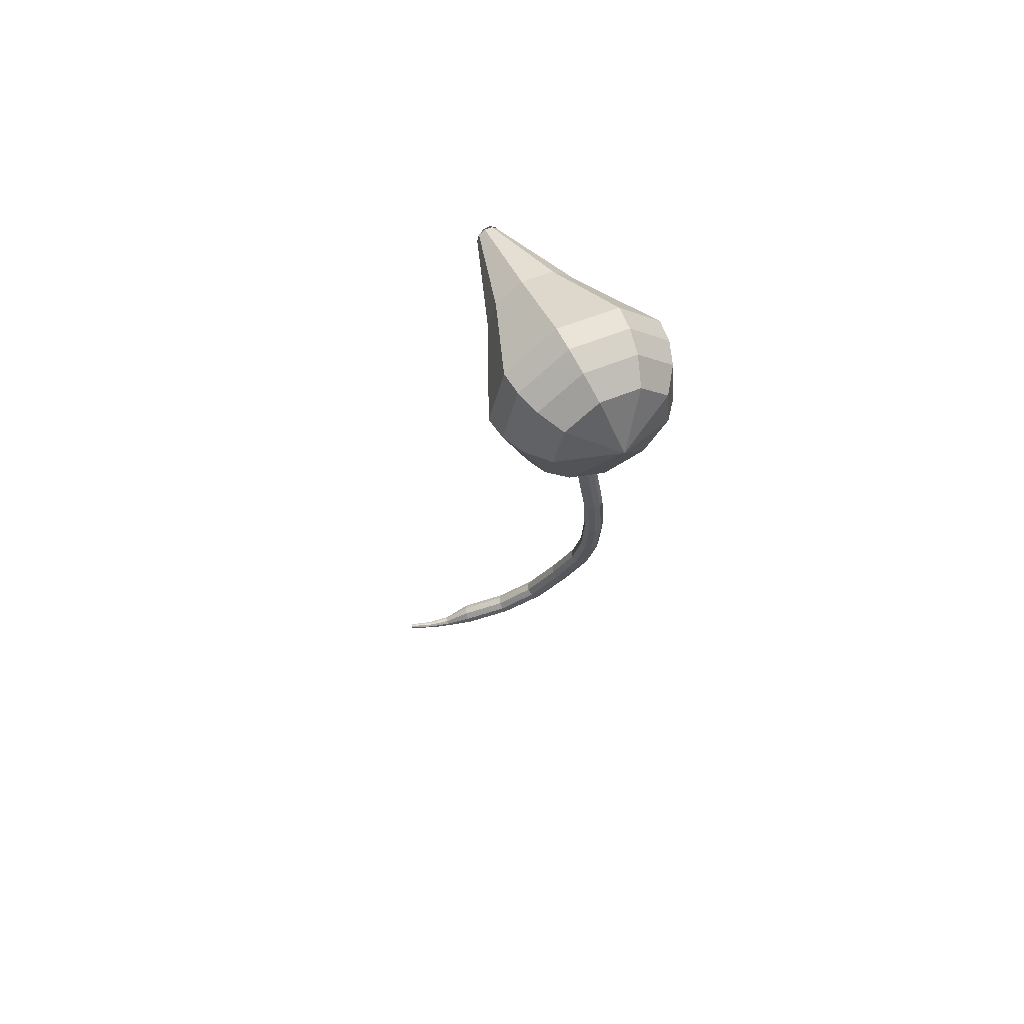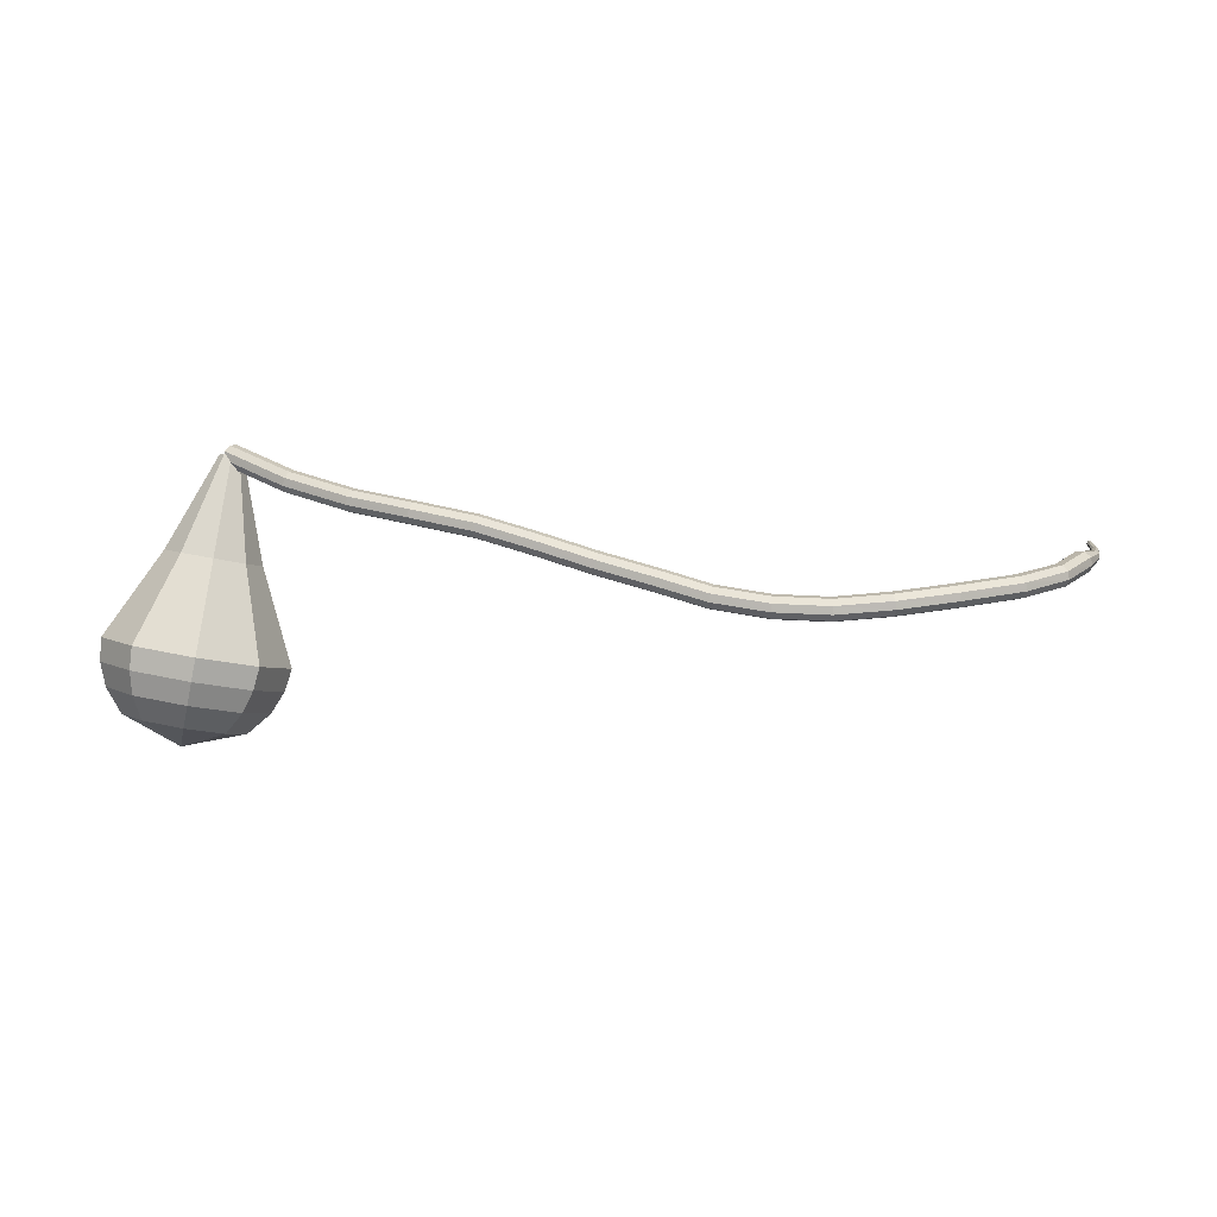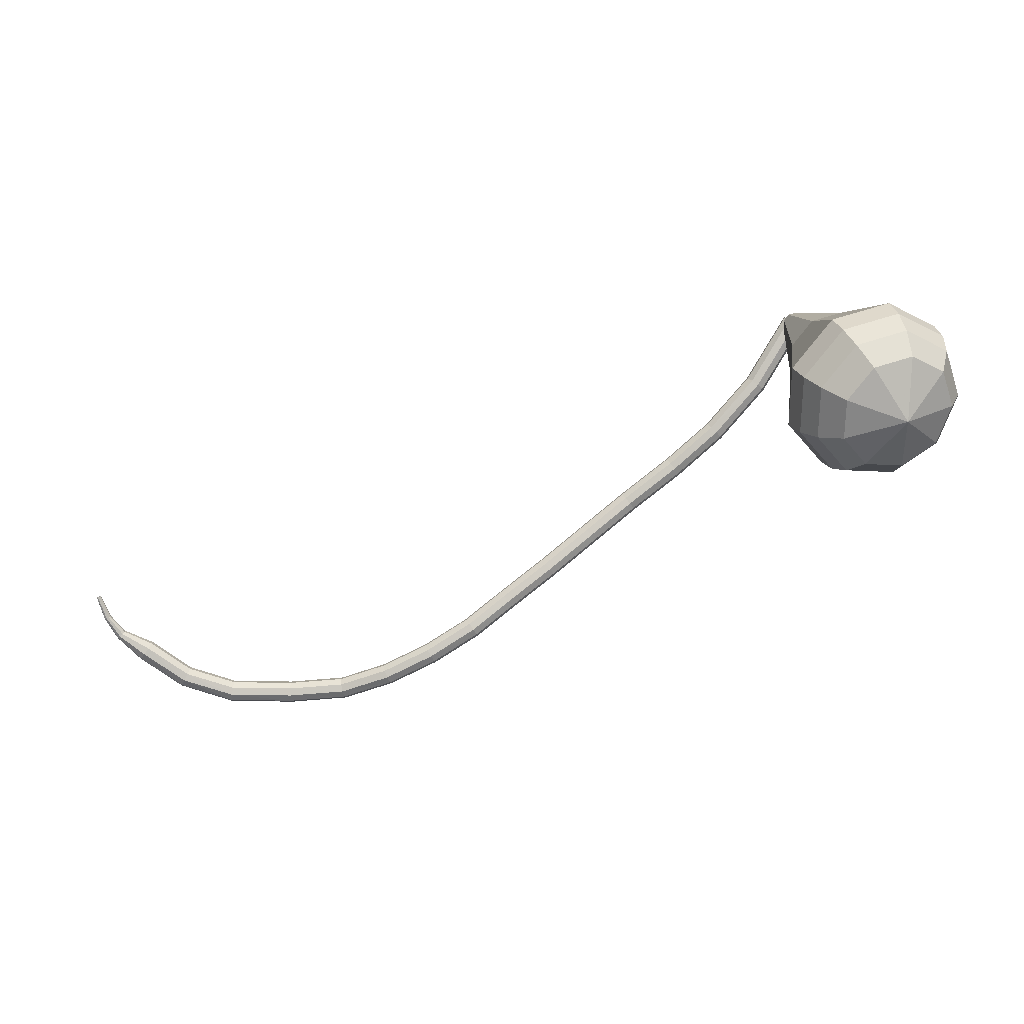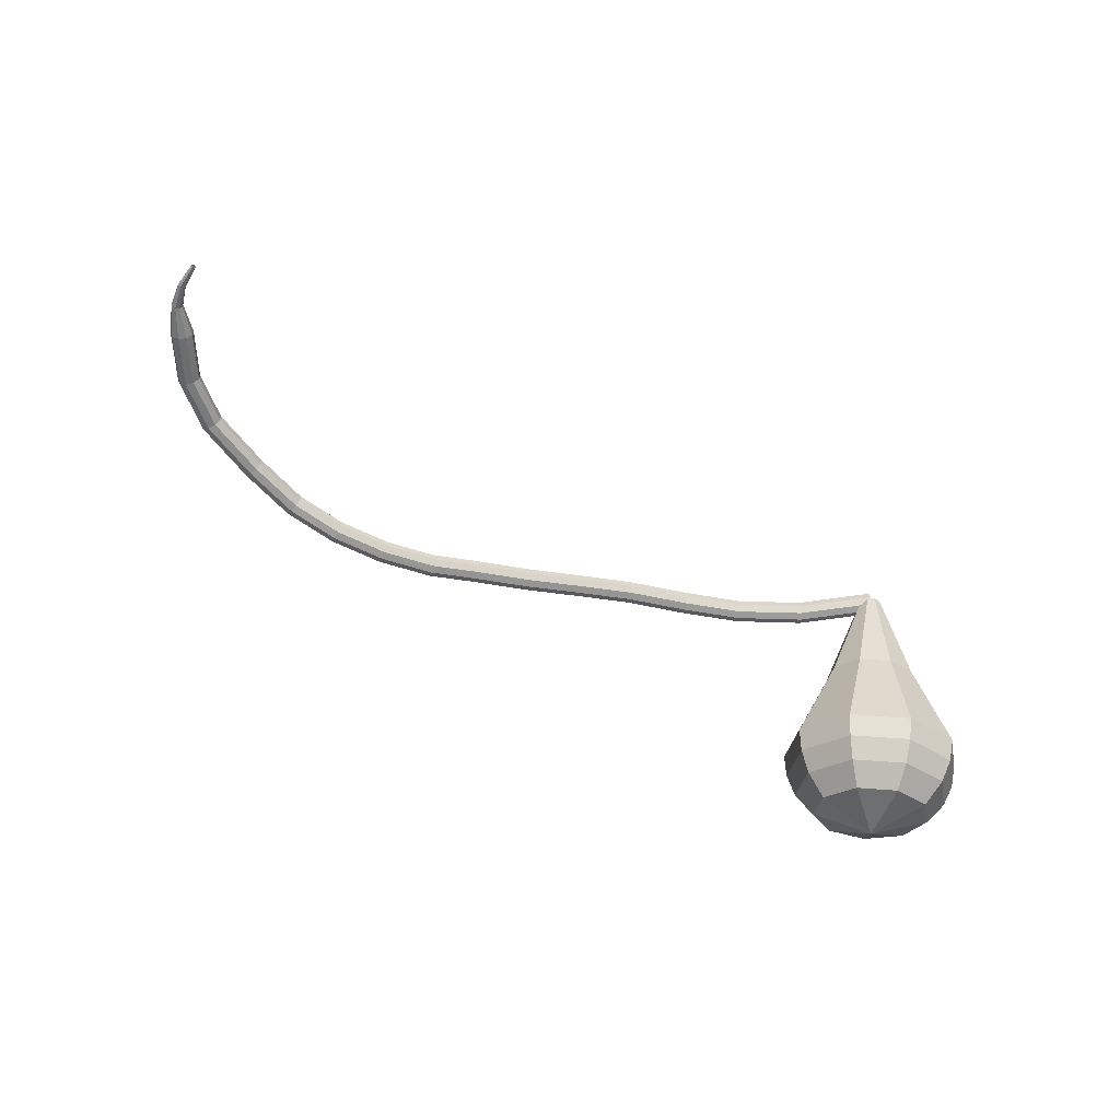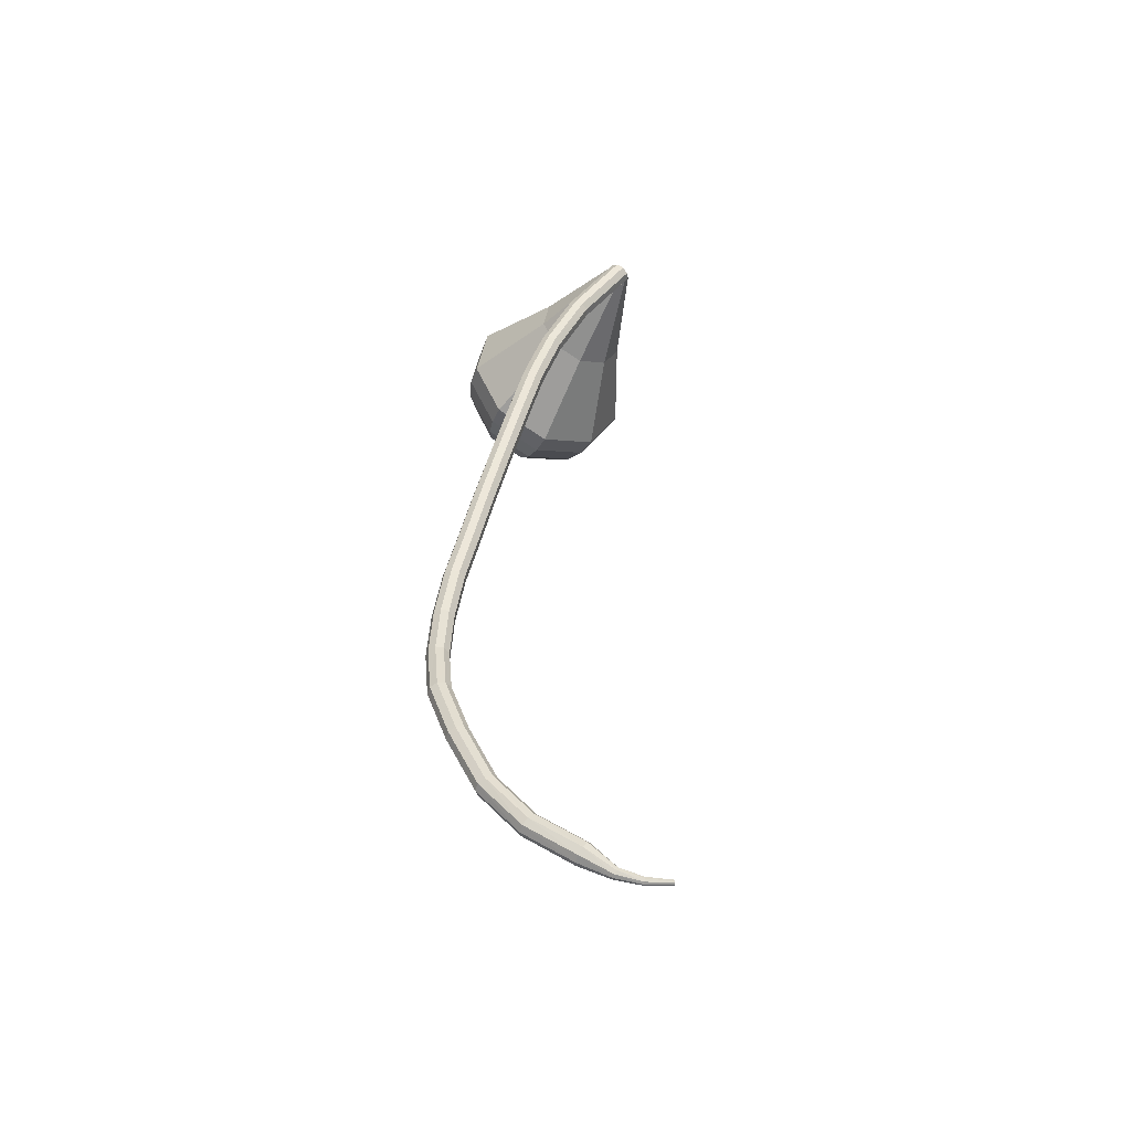
<metadata>
{"format":"obj","ext":"obj","renderer":"f3d","projection":"perspective","resolution":1024,"background":"white","views":[{"elev":-25.1,"azim":-119.2,"up":"+Z"},{"elev":25.6,"azim":-20.3,"up":"+Z"},{"elev":6.6,"azim":-178.2,"up":"+Y"},{"elev":-59.8,"azim":126.8,"up":"+Z"},{"elev":39.6,"azim":66.5,"up":"+Z"}]}
</metadata>
<code>
g tube1
v 212.3 122 159.8
v 212.4 122.2 159.2
v 212.9 122.5 158.8
v 213.5 122.9 159
v 213.9 123 159.5
v 214 123 160.2
v 213.6 122.7 160.7
v 213 122.4 160.8
v 212.5 122.1 160.5
v 212.3 122 159.8
v 215.9 116 159.2
v 216.1 116.2 158.6
v 216.5 116.5 158.3
v 217.1 116.9 158.4
v 217.5 117.1 158.9
v 217.5 117.1 159.6
v 217.2 116.8 160.1
v 216.6 116.4 160.2
v 216.1 116.1 159.9
v 215.9 116 159.2
v 220 111.3 158.8
v 220.1 111.5 158.2
v 220.5 111.9 157.8
v 221 112.4 158
v 221.4 112.7 158.5
v 221.4 112.7 159.2
v 221.1 112.3 159.7
v 220.6 111.9 159.8
v 220.2 111.5 159.5
v 220 111.3 158.8
v 224.1 107.7 158.6
v 224.2 107.9 157.9
v 224.6 108.4 157.6
v 225 108.9 157.7
v 225.3 109.2 158.2
v 225.3 109.2 158.9
v 225.1 108.8 159.4
v 224.7 108.3 159.5
v 224.3 107.9 159.2
v 224.1 107.7 158.6
v 228.5 104.3 158.1
v 228.6 104.5 157.5
v 228.9 105 157.1
v 229.3 105.6 157.2
v 229.7 105.9 157.8
v 229.7 105.8 158.4
v 229.5 105.4 159
v 229.1 104.9 159.1
v 228.7 104.4 158.7
v 228.5 104.3 158.1
v 232.3 101.2 157.3
v 232.4 101.5 156.6
v 232.7 102 156.3
v 233.1 102.5 156.4
v 233.5 102.8 156.9
v 233.6 102.7 157.6
v 233.4 102.3 158.1
v 233 101.8 158.2
v 232.5 101.3 157.9
v 232.3 101.2 157.3
v 236.3 98.04 156.3
v 236.3 98.29 155.7
v 236.7 98.8 155.3
v 237.1 99.31 155.5
v 237.4 99.6 156
v 237.5 99.53 156.6
v 237.3 99.13 157.2
v 236.9 98.59 157.3
v 236.5 98.16 156.9
v 236.3 98.04 156.3
v 240.3 94.94 155.5
v 240.4 95.2 154.8
v 240.7 95.7 154.5
v 241.1 96.22 154.6
v 241.5 96.51 155.1
v 241.6 96.44 155.8
v 241.4 96.04 156.3
v 241 95.5 156.4
v 240.6 95.06 156.1
v 240.3 94.94 155.5
v 243.7 92.33 154.7
v 243.7 92.57 154.1
v 244 93.08 153.7
v 244.4 93.62 153.9
v 244.7 93.94 154.4
v 244.8 93.89 155.1
v 244.6 93.5 155.6
v 244.2 92.93 155.7
v 243.9 92.47 155.4
v 243.7 92.33 154.7
v 247.8 89.77 154.3
v 247.8 89.98 153.7
v 248.1 90.51 153.4
v 248.5 91.09 153.5
v 248.7 91.47 154
v 248.7 91.45 154.7
v 248.5 91.06 155.2
v 248.2 90.47 155.3
v 247.9 89.96 155
v 247.8 89.77 154.3
v 252 87.66 154.3
v 252.1 87.87 153.7
v 252.4 88.41 153.4
v 252.6 89.03 153.5
v 252.8 89.45 154
v 252.8 89.46 154.7
v 252.6 89.06 155.2
v 252.3 88.44 155.3
v 252.1 87.89 155
v 252 87.66 154.3
v 256.6 86.12 154.7
v 256.7 86.34 154.1
v 256.8 86.92 153.7
v 256.9 87.58 153.8
v 257 88.01 154.4
v 257 88.02 155.1
v 256.8 87.59 155.6
v 256.7 86.94 155.7
v 256.6 86.35 155.4
v 256.6 86.12 154.7
v 261.9 85.64 154.8
v 261.9 85.87 154.1
v 261.9 86.46 153.8
v 261.9 87.14 153.9
v 261.9 87.58 154.4
v 262 87.58 155.1
v 261.9 87.14 155.6
v 261.9 86.46 155.8
v 261.9 85.87 155.4
v 261.9 85.64 154.8
v 267.8 85.73 154.6
v 267.7 85.96 154
v 267.6 86.54 153.6
v 267.5 87.21 153.8
v 267.5 87.65 154.3
v 267.5 87.65 155
v 267.6 87.22 155.5
v 267.7 86.56 155.6
v 267.8 85.97 155.3
v 267.8 85.73 154.6
v 272.6 87.32 154.2
v 272.4 87.5 153.5
v 272.1 88.01 153.2
v 271.8 88.62 153.3
v 271.7 89.04 153.8
v 271.7 89.07 154.5
v 272 88.7 155
v 272.3 88.11 155.1
v 272.5 87.56 154.8
v 272.6 87.32 154.2
v 276.5 90.07 153.6
v 276.2 90.21 153
v 275.9 90.67 152.7
v 275.5 91.23 152.8
v 275.3 91.63 153.3
v 275.4 91.68 154
v 275.7 91.37 154.5
v 276.1 90.83 154.6
v 276.4 90.32 154.3
v 276.5 90.07 153.6
v 278.5 92.15 153.1
v 278.4 92.19 152.8
v 278.2 92.38 152.7
v 277.9 92.63 152.7
v 277.8 92.83 153
v 277.9 92.87 153.3
v 278 92.74 153.6
v 278.3 92.51 153.6
v 278.5 92.27 153.5
v 278.5 92.15 153.1
v 279.6 94.08 152.8
v 279.6 94.09 152.6
v 279.4 94.16 152.4
v 279.2 94.27 152.5
v 279.1 94.36 152.7
v 279.1 94.39 152.9
v 279.2 94.35 153.1
v 279.4 94.25 153.1
v 279.6 94.15 153
v 279.6 94.08 152.8
v 280.3 96.24 152.5
v 280.3 96.24 152.3
v 280.1 96.28 152.3
v 280 96.33 152.3
v 279.9 96.37 152.4
v 279.9 96.39 152.5
v 280 96.37 152.6
v 280.2 96.33 152.7
v 280.3 96.28 152.6
v 280.3 96.24 152.5
f 1 2 12
f 12 11 1
f 2 3 13
f 13 12 2
f 3 4 14
f 14 13 3
f 4 5 15
f 15 14 4
f 5 6 16
f 16 15 5
f 6 7 17
f 17 16 6
f 7 8 18
f 18 17 7
f 8 9 19
f 19 18 8
f 9 10 20
f 20 19 9
f 11 12 22
f 22 21 11
f 12 13 23
f 23 22 12
f 13 14 24
f 24 23 13
f 14 15 25
f 25 24 14
f 15 16 26
f 26 25 15
f 16 17 27
f 27 26 16
f 17 18 28
f 28 27 17
f 18 19 29
f 29 28 18
f 19 20 30
f 30 29 19
f 21 22 32
f 32 31 21
f 22 23 33
f 33 32 22
f 23 24 34
f 34 33 23
f 24 25 35
f 35 34 24
f 25 26 36
f 36 35 25
f 26 27 37
f 37 36 26
f 27 28 38
f 38 37 27
f 28 29 39
f 39 38 28
f 29 30 40
f 40 39 29
f 31 32 42
f 42 41 31
f 32 33 43
f 43 42 32
f 33 34 44
f 44 43 33
f 34 35 45
f 45 44 34
f 35 36 46
f 46 45 35
f 36 37 47
f 47 46 36
f 37 38 48
f 48 47 37
f 38 39 49
f 49 48 38
f 39 40 50
f 50 49 39
f 41 42 52
f 52 51 41
f 42 43 53
f 53 52 42
f 43 44 54
f 54 53 43
f 44 45 55
f 55 54 44
f 45 46 56
f 56 55 45
f 46 47 57
f 57 56 46
f 47 48 58
f 58 57 47
f 48 49 59
f 59 58 48
f 49 50 60
f 60 59 49
f 51 52 62
f 62 61 51
f 52 53 63
f 63 62 52
f 53 54 64
f 64 63 53
f 54 55 65
f 65 64 54
f 55 56 66
f 66 65 55
f 56 57 67
f 67 66 56
f 57 58 68
f 68 67 57
f 58 59 69
f 69 68 58
f 59 60 70
f 70 69 59
f 61 62 72
f 72 71 61
f 62 63 73
f 73 72 62
f 63 64 74
f 74 73 63
f 64 65 75
f 75 74 64
f 65 66 76
f 76 75 65
f 66 67 77
f 77 76 66
f 67 68 78
f 78 77 67
f 68 69 79
f 79 78 68
f 69 70 80
f 80 79 69
f 71 72 82
f 82 81 71
f 72 73 83
f 83 82 72
f 73 74 84
f 84 83 73
f 74 75 85
f 85 84 74
f 75 76 86
f 86 85 75
f 76 77 87
f 87 86 76
f 77 78 88
f 88 87 77
f 78 79 89
f 89 88 78
f 79 80 90
f 90 89 79
f 81 82 92
f 92 91 81
f 82 83 93
f 93 92 82
f 83 84 94
f 94 93 83
f 84 85 95
f 95 94 84
f 85 86 96
f 96 95 85
f 86 87 97
f 97 96 86
f 87 88 98
f 98 97 87
f 88 89 99
f 99 98 88
f 89 90 100
f 100 99 89
f 91 92 102
f 102 101 91
f 92 93 103
f 103 102 92
f 93 94 104
f 104 103 93
f 94 95 105
f 105 104 94
f 95 96 106
f 106 105 95
f 96 97 107
f 107 106 96
f 97 98 108
f 108 107 97
f 98 99 109
f 109 108 98
f 99 100 110
f 110 109 99
f 101 102 112
f 112 111 101
f 102 103 113
f 113 112 102
f 103 104 114
f 114 113 103
f 104 105 115
f 115 114 104
f 105 106 116
f 116 115 105
f 106 107 117
f 117 116 106
f 107 108 118
f 118 117 107
f 108 109 119
f 119 118 108
f 109 110 120
f 120 119 109
f 111 112 122
f 122 121 111
f 112 113 123
f 123 122 112
f 113 114 124
f 124 123 113
f 114 115 125
f 125 124 114
f 115 116 126
f 126 125 115
f 116 117 127
f 127 126 116
f 117 118 128
f 128 127 117
f 118 119 129
f 129 128 118
f 119 120 130
f 130 129 119
f 121 122 132
f 132 131 121
f 122 123 133
f 133 132 122
f 123 124 134
f 134 133 123
f 124 125 135
f 135 134 124
f 125 126 136
f 136 135 125
f 126 127 137
f 137 136 126
f 127 128 138
f 138 137 127
f 128 129 139
f 139 138 128
f 129 130 140
f 140 139 129
f 131 132 142
f 142 141 131
f 132 133 143
f 143 142 132
f 133 134 144
f 144 143 133
f 134 135 145
f 145 144 134
f 135 136 146
f 146 145 135
f 136 137 147
f 147 146 136
f 137 138 148
f 148 147 137
f 138 139 149
f 149 148 138
f 139 140 150
f 150 149 139
f 141 142 152
f 152 151 141
f 142 143 153
f 153 152 142
f 143 144 154
f 154 153 143
f 144 145 155
f 155 154 144
f 145 146 156
f 156 155 145
f 146 147 157
f 157 156 146
f 147 148 158
f 158 157 147
f 148 149 159
f 159 158 148
f 149 150 160
f 160 159 149
f 151 152 162
f 162 161 151
f 152 153 163
f 163 162 152
f 153 154 164
f 164 163 153
f 154 155 165
f 165 164 154
f 155 156 166
f 166 165 155
f 156 157 167
f 167 166 156
f 157 158 168
f 168 167 157
f 158 159 169
f 169 168 158
f 159 160 170
f 170 169 159
f 161 162 172
f 172 171 161
f 162 163 173
f 173 172 162
f 163 164 174
f 174 173 163
f 164 165 175
f 175 174 164
f 165 166 176
f 176 175 165
f 166 167 177
f 177 176 166
f 167 168 178
f 178 177 167
f 168 169 179
f 179 178 168
f 169 170 180
f 180 179 169
f 171 172 182
f 182 181 171
f 172 173 183
f 183 182 172
f 173 174 184
f 184 183 173
f 174 175 185
f 185 184 174
f 175 176 186
f 186 185 175
f 176 177 187
f 187 186 176
f 177 178 188
f 188 187 177
f 178 179 189
f 189 188 178
f 179 180 190
f 190 189 179
v 212.4 123.2 159.8
v 213 123.5 159.5
v 213.6 123.3 159.4
v 214 122.8 159.4
v 214 122.1 159.7
v 213.6 121.7 160
v 213 121.6 160.2
v 212.4 122 160.3
v 212.2 122.6 160.1
v 212.4 123.2 159.8
v 207.4 122.5 152.1
v 209.8 123.6 150.9
v 212.4 122.8 150.3
v 214.2 120.6 150.5
v 214.2 117.9 151.5
v 212.5 116.1 152.8
v 209.8 115.9 153.8
v 207.5 117.5 154
v 206.5 120.1 153.3
v 207.4 122.5 152.1
v 206.1 122.5 150.3
v 209 123.8 148.9
v 212.3 122.9 148.1
v 214.4 120.2 148.3
v 214.4 116.9 149.6
v 212.3 114.6 151.1
v 209 114.4 152.4
v 206.1 116.3 152.6
v 205 119.5 151.8
v 206.1 122.5 150.3
v 204.8 122.5 148.6
v 208.2 124 146.8
v 212.1 123 145.8
v 214.6 119.7 146.2
v 214.7 115.8 147.6
v 212.2 113.1 149.5
v 208.3 112.8 151
v 204.8 115.1 151.3
v 203.5 118.9 150.3
v 204.8 122.5 148.6
v 203.5 122.4 146.8
v 207.4 124.3 144.7
v 211.9 123 143.6
v 214.9 119.3 144
v 214.9 114.7 145.7
v 212 111.6 147.9
v 207.5 111.3 149.5
v 203.5 114 149.9
v 201.9 118.4 148.8
v 203.5 122.4 146.8
v 202.1 122.4 145
v 206.6 124.5 142.7
v 211.8 123.1 141.4
v 215.1 118.8 141.9
v 215.2 113.7 143.8
v 211.9 110.1 146.2
v 206.7 109.8 148.1
v 202.2 112.8 148.6
v 200.4 117.8 147.3
v 202.1 122.4 145
v 201.7 121.6 143.2
v 206 123.6 141
v 211 122.2 139.8
v 214.3 118.1 140.2
v 214.3 113.1 142
v 211.1 109.7 144.4
v 206.2 109.3 146.3
v 201.8 112.3 146.7
v 200 117.1 145.5
v 201.7 121.6 143.2
v 201.7 120.4 141.4
v 205.6 122.2 139.4
v 210 120.9 138.3
v 212.9 117.2 138.7
v 213 112.8 140.4
v 210.1 109.7 142.5
v 205.7 109.4 144.2
v 201.8 112 144.5
v 200.2 116.4 143.5
v 201.7 120.4 141.4
v 202.3 118.6 139.7
v 205.2 120 138.1
v 208.6 119 137.3
v 210.9 116.2 137.6
v 210.9 112.8 138.8
v 208.7 110.4 140.5
v 205.3 110.2 141.7
v 202.3 112.2 142
v 201.1 115.5 141.2
v 202.3 118.6 139.7
v 205.5 114.3 137.9
v 205.5 114.3 137.9
v 205.5 114.3 137.9
v 205.5 114.3 137.9
v 205.5 114.3 137.9
v 205.5 114.3 137.9
v 205.5 114.3 137.9
v 205.5 114.3 137.9
v 205.5 114.3 137.9
v 205.5 114.3 137.9
f 191 192 202
f 202 201 191
f 192 193 203
f 203 202 192
f 193 194 204
f 204 203 193
f 194 195 205
f 205 204 194
f 195 196 206
f 206 205 195
f 196 197 207
f 207 206 196
f 197 198 208
f 208 207 197
f 198 199 209
f 209 208 198
f 199 200 210
f 210 209 199
f 201 202 212
f 212 211 201
f 202 203 213
f 213 212 202
f 203 204 214
f 214 213 203
f 204 205 215
f 215 214 204
f 205 206 216
f 216 215 205
f 206 207 217
f 217 216 206
f 207 208 218
f 218 217 207
f 208 209 219
f 219 218 208
f 209 210 220
f 220 219 209
f 211 212 222
f 222 221 211
f 212 213 223
f 223 222 212
f 213 214 224
f 224 223 213
f 214 215 225
f 225 224 214
f 215 216 226
f 226 225 215
f 216 217 227
f 227 226 216
f 217 218 228
f 228 227 217
f 218 219 229
f 229 228 218
f 219 220 230
f 230 229 219
f 221 222 232
f 232 231 221
f 222 223 233
f 233 232 222
f 223 224 234
f 234 233 223
f 224 225 235
f 235 234 224
f 225 226 236
f 236 235 225
f 226 227 237
f 237 236 226
f 227 228 238
f 238 237 227
f 228 229 239
f 239 238 228
f 229 230 240
f 240 239 229
f 231 232 242
f 242 241 231
f 232 233 243
f 243 242 232
f 233 234 244
f 244 243 233
f 234 235 245
f 245 244 234
f 235 236 246
f 246 245 235
f 236 237 247
f 247 246 236
f 237 238 248
f 248 247 237
f 238 239 249
f 249 248 238
f 239 240 250
f 250 249 239
f 241 242 252
f 252 251 241
f 242 243 253
f 253 252 242
f 243 244 254
f 254 253 243
f 244 245 255
f 255 254 244
f 245 246 256
f 256 255 245
f 246 247 257
f 257 256 246
f 247 248 258
f 258 257 247
f 248 249 259
f 259 258 248
f 249 250 260
f 260 259 249
f 251 252 262
f 262 261 251
f 252 253 263
f 263 262 252
f 253 254 264
f 264 263 253
f 254 255 265
f 265 264 254
f 255 256 266
f 266 265 255
f 256 257 267
f 267 266 256
f 257 258 268
f 268 267 257
f 258 259 269
f 269 268 258
f 259 260 270
f 270 269 259
f 261 262 272
f 272 271 261
f 262 263 273
f 273 272 262
f 263 264 274
f 274 273 263
f 264 265 275
f 275 274 264
f 265 266 276
f 276 275 265
f 266 267 277
f 277 276 266
f 267 268 278
f 278 277 267
f 268 269 279
f 279 278 268
f 269 270 280
f 280 279 269
f 271 272 282
f 282 281 271
f 272 273 283
f 283 282 272
f 273 274 284
f 284 283 273
f 274 275 285
f 285 284 274
f 275 276 286
f 286 285 275
f 276 277 287
f 287 286 276
f 277 278 288
f 288 287 277
f 278 279 289
f 289 288 278
f 279 280 290
f 290 289 279
g

</code>
